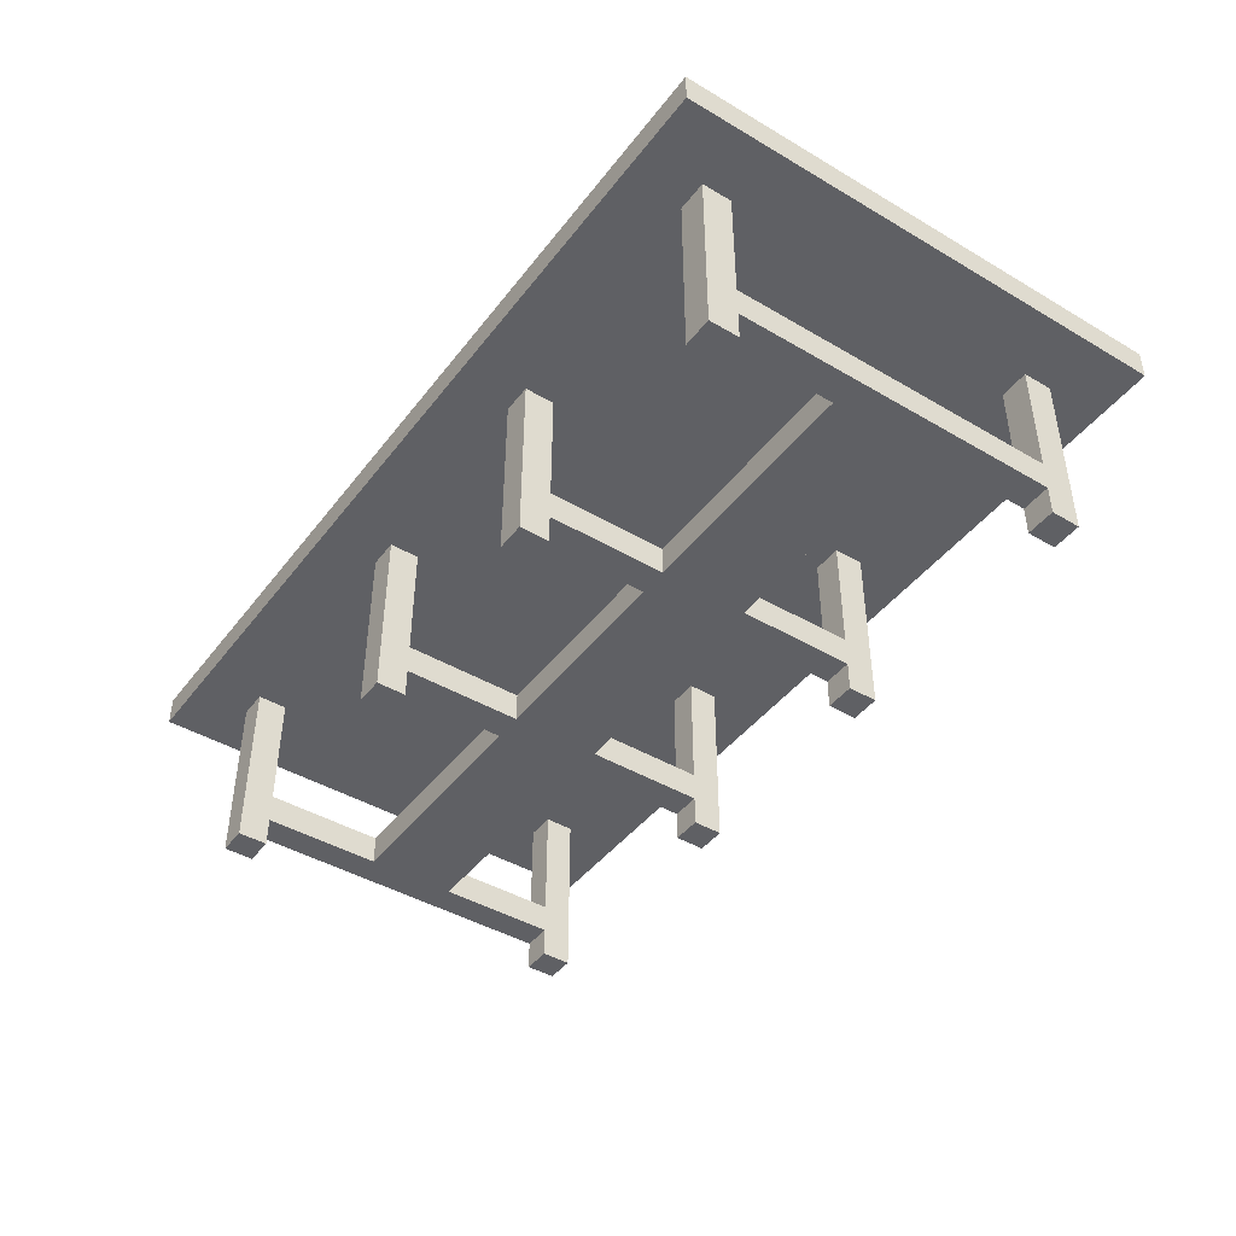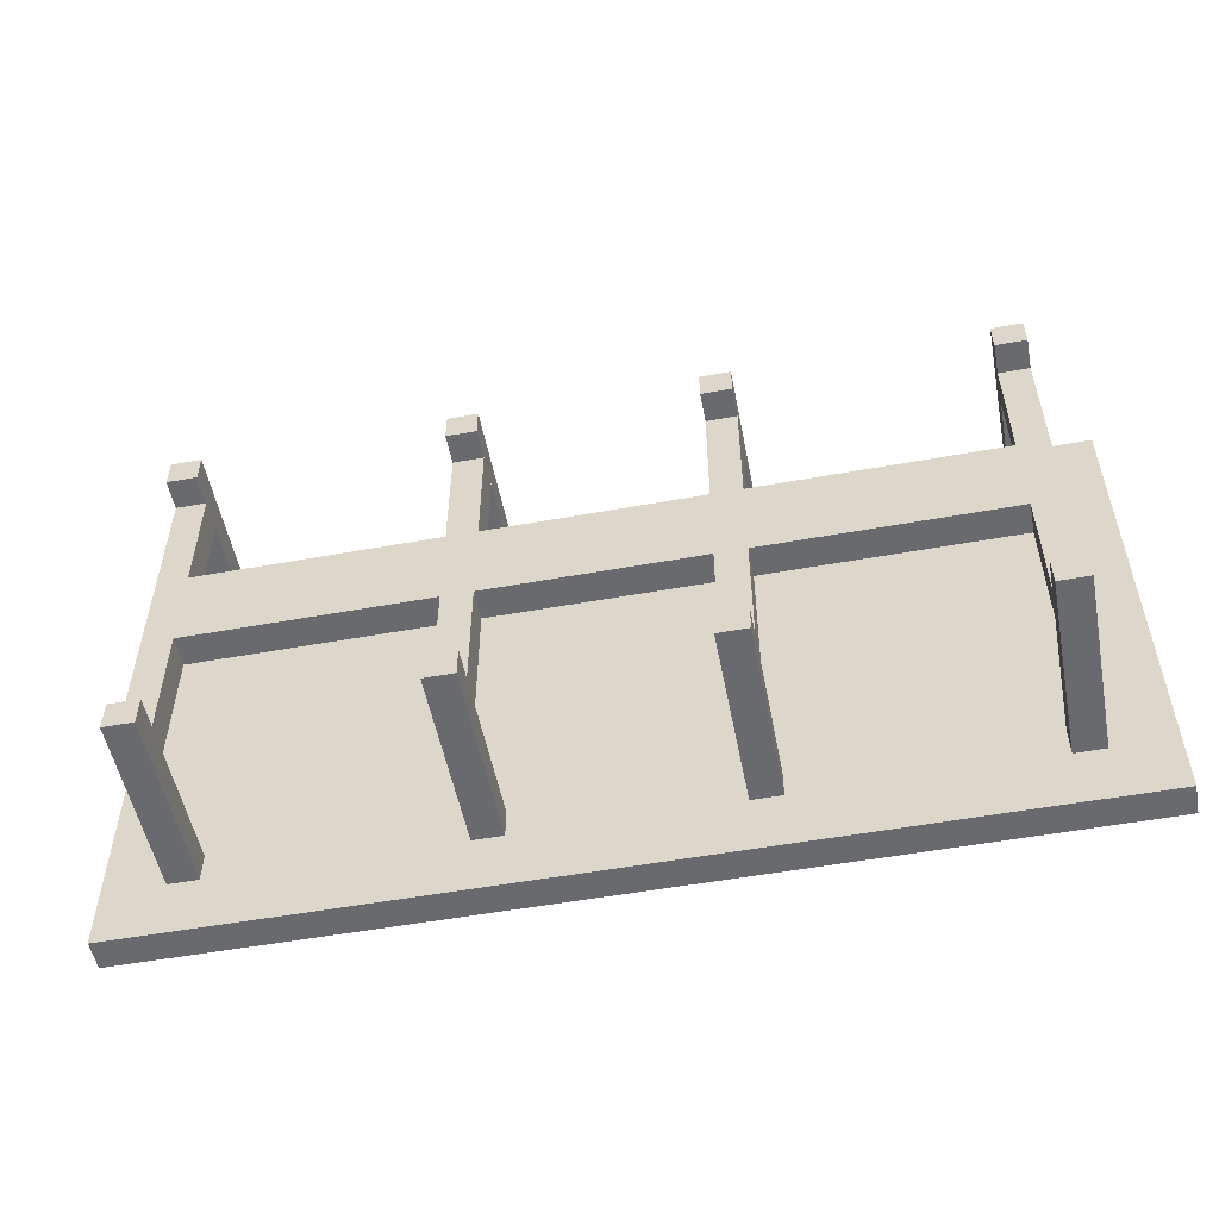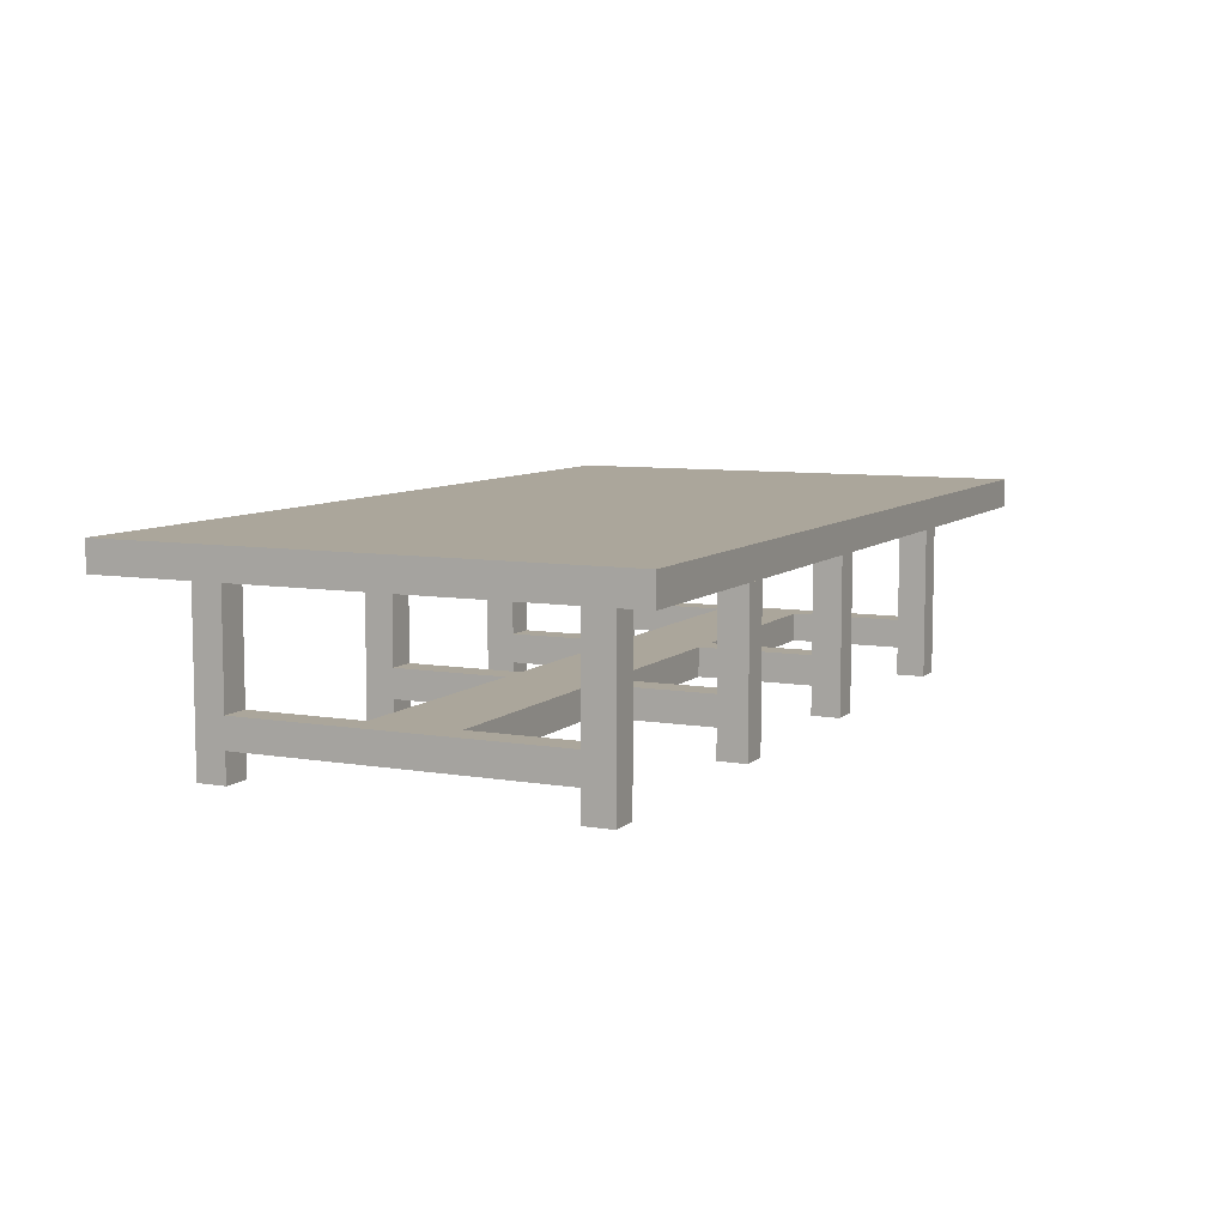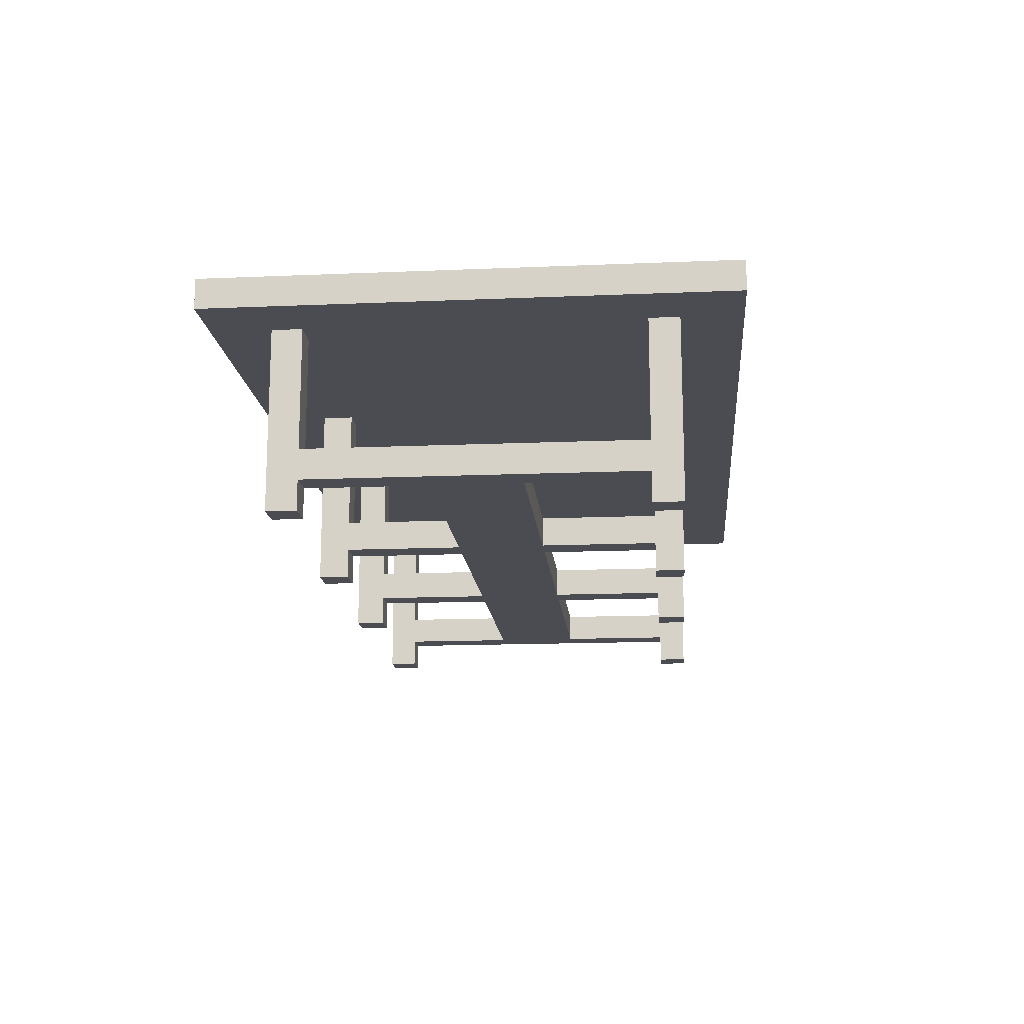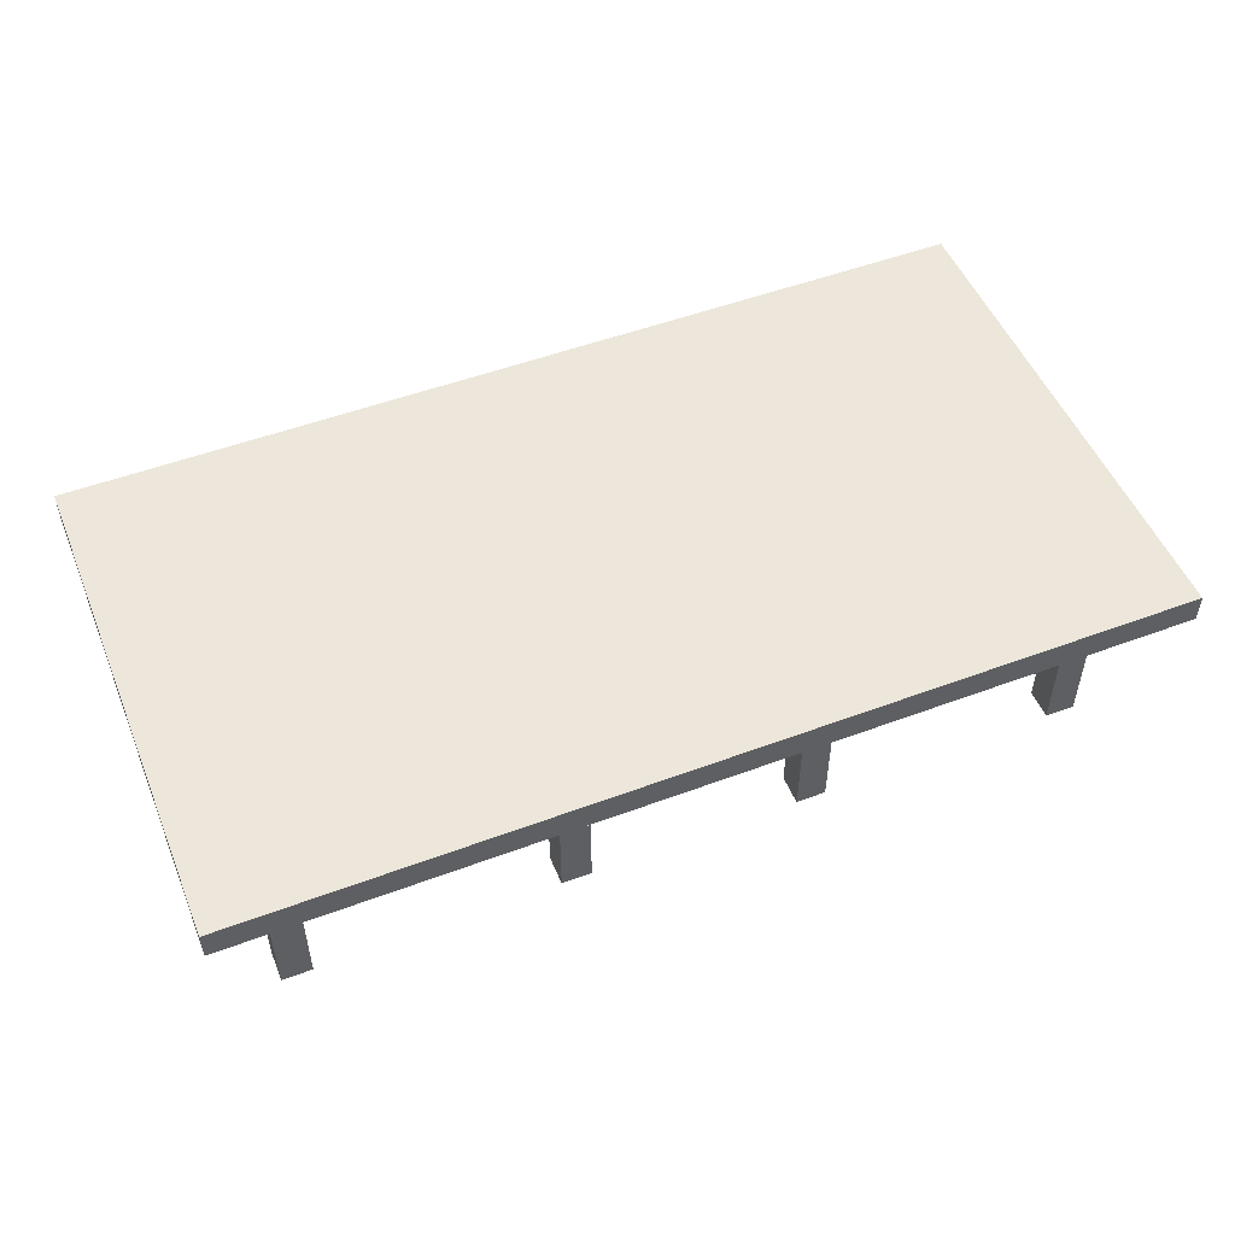
<metadata>
{"format":"obj","ext":"obj","renderer":"f3d","projection":"perspective","resolution":1024,"background":"white","views":[{"elev":-43.7,"azim":55.3,"up":"+Y"},{"elev":-53.0,"azim":11.0,"up":"+Z"},{"elev":7.9,"azim":115.4,"up":"+Y"},{"elev":-15.3,"azim":95.1,"up":"+Y"},{"elev":51.4,"azim":-22.1,"up":"+Y"}]}
</metadata>
<code>
o
v -1.4 0.6 1.4
v -1.4 0.6 -0.3
v -1.4 0.7 1.4
v -1.4 0.7 -0.3
v -1.2 0 1.2
v -1.2 0 1.1
v -1.2 0 0
v -1.2 0 -0.1
v -1.2 0.1 1.1
v -1.2 0.1 0
v -1.2 0.2 1.2
v -1.2 0.2 1.1
v -1.2 0.2 0
v -1.2 0.2 -0.1
v -1.2 0.6 1.2
v -1.2 0.6 1.1
v -1.2 0.6 0
v -1.2 0.6 -0.1
v -0.3 0 1.2
v -0.3 0 1.1
v -0.3 0 0
v -0.3 0 -0.1
v -0.3 0.1 1.1
v -0.3 0.1 0.7
v -0.3 0.1 0.4
v -0.3 0.1 0
v -0.3 0.2 1.2
v -0.3 0.2 1.1
v -0.3 0.2 0.7
v -0.3 0.2 0.4
v -0.3 0.2 0
v -0.3 0.2 -0.1
v -0.3 0.6 1.2
v -0.3 0.6 1.1
v -0.3 0.6 0
v -0.3 0.6 -0.1
v 0.5 0 1.2
v 0.5 0 1.1
v 0.5 0 0
v 0.5 0 -0.1
v 0.5 0.1 1.1
v 0.5 0.1 0.7
v 0.5 0.1 0.4
v 0.5 0.1 0
v 0.5 0.2 1.2
v 0.5 0.2 1.1
v 0.5 0.2 0.7
v 0.5 0.2 0.4
v 0.5 0.2 0
v 0.5 0.2 -0.1
v 0.5 0.6 1.2
v 0.5 0.6 1.1
v 0.5 0.6 0
v 0.5 0.6 -0.1
v 1.4 0 1.2
v 1.4 0 1.1
v 1.4 0 0
v 1.4 0 -0.1
v 1.4 0.1 1.1
v 1.4 0.1 0.7
v 1.4 0.1 0.4
v 1.4 0.1 0
v 1.4 0.2 1.2
v 1.4 0.2 1.1
v 1.4 0.2 0.7
v 1.4 0.2 0.4
v 1.4 0.2 0
v 1.4 0.2 -0.1
v 1.4 0.6 1.2
v 1.4 0.6 1.1
v 1.4 0.6 0
v 1.4 0.6 -0.1
v -1.1 0 1.2
v -1.1 0 1.1
v -1.1 0 0
v -1.1 0 -0.1
v -1.1 0.1 1.1
v -1.1 0.1 0.7
v -1.1 0.1 0.4
v -1.1 0.1 0
v -1.1 0.2 1.2
v -1.1 0.2 1.1
v -1.1 0.2 0.7
v -1.1 0.2 0.4
v -1.1 0.2 0
v -1.1 0.2 -0.1
v -1.1 0.6 1.2
v -1.1 0.6 1.1
v -1.1 0.6 0
v -1.1 0.6 -0.1
v -0.2 0 1.2
v -0.2 0 1.1
v -0.2 0 0
v -0.2 0 -0.1
v -0.2 0.1 1.1
v -0.2 0.1 0.7
v -0.2 0.1 0.4
v -0.2 0.1 0
v -0.2 0.2 1.2
v -0.2 0.2 1.1
v -0.2 0.2 0.7
v -0.2 0.2 0.4
v -0.2 0.2 0
v -0.2 0.2 -0.1
v -0.2 0.6 1.2
v -0.2 0.6 1.1
v -0.2 0.6 0
v -0.2 0.6 -0.1
v 0.6 0 1.2
v 0.6 0 1.1
v 0.6 0 0
v 0.6 0 -0.1
v 0.6 0.1 1.1
v 0.6 0.1 0.7
v 0.6 0.1 0.4
v 0.6 0.1 0
v 0.6 0.2 1.2
v 0.6 0.2 1.1
v 0.6 0.2 0.7
v 0.6 0.2 0.4
v 0.6 0.2 0
v 0.6 0.2 -0.1
v 0.6 0.6 1.2
v 0.6 0.6 1.1
v 0.6 0.6 0
v 0.6 0.6 -0.1
v 1.5 0 1.2
v 1.5 0 1.1
v 1.5 0 0
v 1.5 0 -0.1
v 1.5 0.1 1.1
v 1.5 0.1 0
v 1.5 0.2 1.2
v 1.5 0.2 1.1
v 1.5 0.2 0
v 1.5 0.2 -0.1
v 1.5 0.6 1.2
v 1.5 0.6 1.1
v 1.5 0.6 0
v 1.5 0.6 -0.1
v 1.7 0.6 1.4
v 1.7 0.6 -0.3
v 1.7 0.7 1.4
v 1.7 0.7 -0.3
v -1.4 0.6 1.4
v -1.4 0.7 1.4
v 1.7 0.6 1.4
v 1.7 0.7 1.4
v -1.2 0 1.2
v -1.2 0.2 1.2
v -1.2 0.6 1.2
v -1.1 0 1.2
v -1.1 0.2 1.2
v -1.1 0.6 1.2
v -0.3 0 1.2
v -0.3 0.2 1.2
v -0.3 0.6 1.2
v -0.2 0 1.2
v -0.2 0.2 1.2
v -0.2 0.6 1.2
v 0.5 0 1.2
v 0.5 0.2 1.2
v 0.5 0.6 1.2
v 0.6 0 1.2
v 0.6 0.2 1.2
v 0.6 0.6 1.2
v 1.4 0 1.2
v 1.4 0.2 1.2
v 1.4 0.6 1.2
v 1.5 0 1.2
v 1.5 0.2 1.2
v 1.5 0.6 1.2
v -1.1 0.1 0.7
v -1.1 0.2 0.7
v -0.3 0.1 0.7
v -0.3 0.2 0.7
v -0.2 0.1 0.7
v -0.2 0.2 0.7
v 0.5 0.1 0.7
v 0.5 0.2 0.7
v 0.6 0.1 0.7
v 0.6 0.2 0.7
v 1.4 0.1 0.7
v 1.4 0.2 0.7
v -1.2 0 0
v -1.2 0.1 0
v -1.2 0.2 0
v -1.2 0.6 0
v -1.1 0 0
v -1.1 0.1 0
v -1.1 0.2 0
v -1.1 0.6 0
v -0.3 0 0
v -0.3 0.1 0
v -0.3 0.2 0
v -0.3 0.6 0
v -0.2 0 0
v -0.2 0.1 0
v -0.2 0.2 0
v -0.2 0.6 0
v 0.5 0 0
v 0.5 0.1 0
v 0.5 0.2 0
v 0.5 0.6 0
v 0.6 0 0
v 0.6 0.1 0
v 0.6 0.2 0
v 0.6 0.6 0
v 1.4 0 0
v 1.4 0.1 0
v 1.4 0.2 0
v 1.4 0.6 0
v 1.5 0 0
v 1.5 0.1 0
v 1.5 0.2 0
v 1.5 0.6 0
v -1.2 0 1.1
v -1.2 0.1 1.1
v -1.2 0.2 1.1
v -1.2 0.6 1.1
v -1.1 0 1.1
v -1.1 0.1 1.1
v -1.1 0.2 1.1
v -1.1 0.6 1.1
v -0.3 0 1.1
v -0.3 0.1 1.1
v -0.3 0.2 1.1
v -0.3 0.6 1.1
v -0.2 0 1.1
v -0.2 0.1 1.1
v -0.2 0.2 1.1
v -0.2 0.6 1.1
v 0.5 0 1.1
v 0.5 0.1 1.1
v 0.5 0.2 1.1
v 0.5 0.6 1.1
v 0.6 0 1.1
v 0.6 0.1 1.1
v 0.6 0.2 1.1
v 0.6 0.6 1.1
v 1.4 0 1.1
v 1.4 0.1 1.1
v 1.4 0.2 1.1
v 1.4 0.6 1.1
v 1.5 0 1.1
v 1.5 0.1 1.1
v 1.5 0.2 1.1
v 1.5 0.6 1.1
v -1.1 0.1 0.4
v -1.1 0.2 0.4
v -0.3 0.1 0.4
v -0.3 0.2 0.4
v -0.2 0.1 0.4
v -0.2 0.2 0.4
v 0.5 0.1 0.4
v 0.5 0.2 0.4
v 0.6 0.1 0.4
v 0.6 0.2 0.4
v 1.4 0.1 0.4
v 1.4 0.2 0.4
v -1.2 0 -0.1
v -1.2 0.2 -0.1
v -1.2 0.6 -0.1
v -1.1 0 -0.1
v -1.1 0.2 -0.1
v -1.1 0.6 -0.1
v -0.3 0 -0.1
v -0.3 0.2 -0.1
v -0.3 0.6 -0.1
v -0.2 0 -0.1
v -0.2 0.2 -0.1
v -0.2 0.6 -0.1
v 0.5 0 -0.1
v 0.5 0.2 -0.1
v 0.5 0.6 -0.1
v 0.6 0 -0.1
v 0.6 0.2 -0.1
v 0.6 0.6 -0.1
v 1.4 0 -0.1
v 1.4 0.2 -0.1
v 1.4 0.6 -0.1
v 1.5 0 -0.1
v 1.5 0.2 -0.1
v 1.5 0.6 -0.1
v -1.4 0.6 -0.3
v -1.4 0.7 -0.3
v 1.7 0.6 -0.3
v 1.7 0.7 -0.3
v -1.2 0 1.2
v -1.1 0 1.2
v -0.3 0 1.2
v -0.2 0 1.2
v 0.5 0 1.2
v 0.6 0 1.2
v 1.4 0 1.2
v 1.5 0 1.2
v -1.2 0 1.1
v -1.1 0 1.1
v -0.3 0 1.1
v -0.2 0 1.1
v 0.5 0 1.1
v 0.6 0 1.1
v 1.4 0 1.1
v 1.5 0 1.1
v -1.2 0 0
v -1.1 0 0
v -0.3 0 0
v -0.2 0 0
v 0.5 0 0
v 0.6 0 0
v 1.4 0 0
v 1.5 0 0
v -1.2 0 -0.1
v -1.1 0 -0.1
v -0.3 0 -0.1
v -0.2 0 -0.1
v 0.5 0 -0.1
v 0.6 0 -0.1
v 1.4 0 -0.1
v 1.5 0 -0.1
v -1.2 0.1 1.1
v -1.1 0.1 1.1
v -0.3 0.1 1.1
v -0.2 0.1 1.1
v 0.5 0.1 1.1
v 0.6 0.1 1.1
v 1.4 0.1 1.1
v 1.5 0.1 1.1
v -1.1 0.1 0.7
v -0.3 0.1 0.7
v -0.2 0.1 0.7
v 0.5 0.1 0.7
v 0.6 0.1 0.7
v 1.4 0.1 0.7
v -1.1 0.1 0.4
v -0.3 0.1 0.4
v -0.2 0.1 0.4
v 0.5 0.1 0.4
v 0.6 0.1 0.4
v 1.4 0.1 0.4
v -1.2 0.1 0
v -1.1 0.1 0
v -0.3 0.1 0
v -0.2 0.1 0
v 0.5 0.1 0
v 0.6 0.1 0
v 1.4 0.1 0
v 1.5 0.1 0
v -1.4 0.6 1.4
v 1.7 0.6 1.4
v -1.2 0.6 1.2
v -1.1 0.6 1.2
v -0.3 0.6 1.2
v -0.2 0.6 1.2
v 0.5 0.6 1.2
v 0.6 0.6 1.2
v 1.4 0.6 1.2
v 1.5 0.6 1.2
v -1.2 0.6 1.1
v -1.1 0.6 1.1
v -0.3 0.6 1.1
v -0.2 0.6 1.1
v 0.5 0.6 1.1
v 0.6 0.6 1.1
v 1.4 0.6 1.1
v 1.5 0.6 1.1
v -1.2 0.6 0
v -1.1 0.6 0
v -0.3 0.6 0
v -0.2 0.6 0
v 0.5 0.6 0
v 0.6 0.6 0
v 1.4 0.6 0
v 1.5 0.6 0
v -1.2 0.6 -0.1
v -1.1 0.6 -0.1
v -0.3 0.6 -0.1
v -0.2 0.6 -0.1
v 0.5 0.6 -0.1
v 0.6 0.6 -0.1
v 1.4 0.6 -0.1
v 1.5 0.6 -0.1
v -1.4 0.6 -0.3
v 1.7 0.6 -0.3
v -1.2 0.2 1.1
v -1.1 0.2 1.1
v -0.3 0.2 1.1
v -0.2 0.2 1.1
v 0.5 0.2 1.1
v 0.6 0.2 1.1
v 1.4 0.2 1.1
v 1.5 0.2 1.1
v -1.1 0.2 0.7
v -0.3 0.2 0.7
v -0.2 0.2 0.7
v 0.5 0.2 0.7
v 0.6 0.2 0.7
v 1.4 0.2 0.7
v -1.1 0.2 0.4
v -0.3 0.2 0.4
v -0.2 0.2 0.4
v 0.5 0.2 0.4
v 0.6 0.2 0.4
v 1.4 0.2 0.4
v -1.2 0.2 0
v -1.1 0.2 0
v -0.3 0.2 0
v -0.2 0.2 0
v 0.5 0.2 0
v 0.6 0.2 0
v 1.4 0.2 0
v 1.5 0.2 0
v -1.4 0.7 1.4
v 1.7 0.7 1.4
v -1.4 0.7 -0.3
v 1.7 0.7 -0.3
f 3 2 1
f 4 2 3
f 9 6 5
f 10 8 7
f 11 9 5
f 11 10 9
f 12 10 11
f 13 8 10
f 13 10 12
f 14 8 13
f 15 12 11
f 16 12 15
f 17 14 13
f 18 14 17
f 23 20 19
f 26 22 21
f 27 24 23
f 27 23 19
f 28 24 27
f 29 24 28
f 30 26 25
f 31 22 26
f 31 26 30
f 32 22 31
f 33 28 27
f 34 28 33
f 35 32 31
f 36 32 35
f 41 38 37
f 44 40 39
f 45 42 41
f 45 41 37
f 46 42 45
f 47 42 46
f 48 44 43
f 49 40 44
f 49 44 48
f 50 40 49
f 51 46 45
f 52 46 51
f 53 50 49
f 54 50 53
f 59 56 55
f 62 58 57
f 63 60 59
f 63 59 55
f 64 60 63
f 65 60 64
f 66 62 61
f 67 58 62
f 67 62 66
f 68 58 67
f 69 64 63
f 70 64 69
f 71 68 67
f 72 68 71
f 73 74 77
f 75 76 80
f 77 78 81
f 73 77 81
f 81 78 82
f 82 78 83
f 79 80 84
f 80 76 85
f 84 80 85
f 85 76 86
f 81 82 87
f 87 82 88
f 85 86 89
f 89 86 90
f 91 92 95
f 93 94 98
f 95 96 99
f 91 95 99
f 99 96 100
f 100 96 101
f 97 98 102
f 98 94 103
f 102 98 103
f 103 94 104
f 99 100 105
f 105 100 106
f 103 104 107
f 107 104 108
f 109 110 113
f 111 112 116
f 113 114 117
f 109 113 117
f 117 114 118
f 118 114 119
f 115 116 120
f 116 112 121
f 120 116 121
f 121 112 122
f 117 118 123
f 123 118 124
f 121 122 125
f 125 122 126
f 127 128 131
f 129 130 132
f 127 131 133
f 131 132 133
f 133 132 134
f 132 130 135
f 134 132 135
f 135 130 136
f 133 134 137
f 137 134 138
f 135 136 139
f 139 136 140
f 141 142 143
f 143 142 144
f 147 146 145
f 148 146 147
f 152 150 149
f 153 151 150
f 153 150 152
f 154 151 153
f 158 156 155
f 159 157 156
f 159 156 158
f 160 157 159
f 164 162 161
f 165 163 162
f 165 162 164
f 166 163 165
f 170 168 167
f 171 169 168
f 171 168 170
f 172 169 171
f 175 174 173
f 176 174 175
f 179 178 177
f 180 178 179
f 183 182 181
f 184 182 183
f 189 186 185
f 190 186 189
f 191 188 187
f 192 188 191
f 197 194 193
f 198 194 197
f 199 196 195
f 200 196 199
f 205 202 201
f 206 202 205
f 207 204 203
f 208 204 207
f 213 210 209
f 214 210 213
f 215 212 211
f 216 212 215
f 217 218 221
f 221 218 222
f 219 220 223
f 223 220 224
f 225 226 229
f 229 226 230
f 227 228 231
f 231 228 232
f 233 234 237
f 237 234 238
f 235 236 239
f 239 236 240
f 241 242 245
f 245 242 246
f 243 244 247
f 247 244 248
f 249 250 251
f 251 250 252
f 253 254 255
f 255 254 256
f 257 258 259
f 259 258 260
f 261 262 264
f 262 263 265
f 264 262 265
f 265 263 266
f 267 268 270
f 268 269 271
f 270 268 271
f 271 269 272
f 273 274 276
f 274 275 277
f 276 274 277
f 277 275 278
f 279 280 282
f 280 281 283
f 282 280 283
f 283 281 284
f 285 286 287
f 287 286 288
f 297 290 289
f 298 290 297
f 299 292 291
f 300 292 299
f 301 294 293
f 302 294 301
f 303 296 295
f 304 296 303
f 313 306 305
f 314 306 313
f 315 308 307
f 316 308 315
f 317 310 309
f 318 310 317
f 319 312 311
f 320 312 319
f 329 322 321
f 330 324 323
f 331 324 330
f 332 326 325
f 333 326 332
f 334 328 327
f 335 333 332
f 335 334 333
f 335 329 321
f 335 331 330
f 335 332 331
f 335 330 329
f 336 334 335
f 337 334 336
f 338 334 337
f 339 334 338
f 340 328 334
f 340 334 339
f 341 335 321
f 342 335 341
f 343 337 336
f 344 337 343
f 345 339 338
f 346 339 345
f 347 328 340
f 348 328 347
f 351 350 349
f 352 350 351
f 353 350 352
f 354 350 353
f 355 350 354
f 356 350 355
f 357 350 356
f 358 350 357
f 359 351 349
f 360 353 352
f 361 353 360
f 362 355 354
f 363 355 362
f 364 357 356
f 365 357 364
f 366 350 358
f 367 365 364
f 367 366 365
f 367 363 362
f 367 359 349
f 367 364 363
f 367 361 360
f 367 362 361
f 367 360 359
f 368 366 367
f 369 366 368
f 370 366 369
f 371 366 370
f 372 366 371
f 373 366 372
f 374 350 366
f 374 366 373
f 375 367 349
f 376 369 368
f 377 369 376
f 378 371 370
f 379 371 378
f 380 373 372
f 381 373 380
f 382 350 374
f 383 379 378
f 383 382 381
f 383 381 380
f 383 377 376
f 383 380 379
f 383 375 349
f 383 378 377
f 383 376 375
f 384 350 382
f 384 382 383
f 385 386 393
f 387 388 394
f 394 388 395
f 389 390 396
f 396 390 397
f 391 392 398
f 396 397 399
f 397 398 399
f 385 393 399
f 394 395 399
f 395 396 399
f 393 394 399
f 399 398 400
f 400 398 401
f 401 398 402
f 402 398 403
f 398 392 404
f 403 398 404
f 385 399 405
f 405 399 406
f 400 401 407
f 407 401 408
f 402 403 409
f 409 403 410
f 404 392 411
f 411 392 412
f 413 414 415
f 415 414 416

</code>
